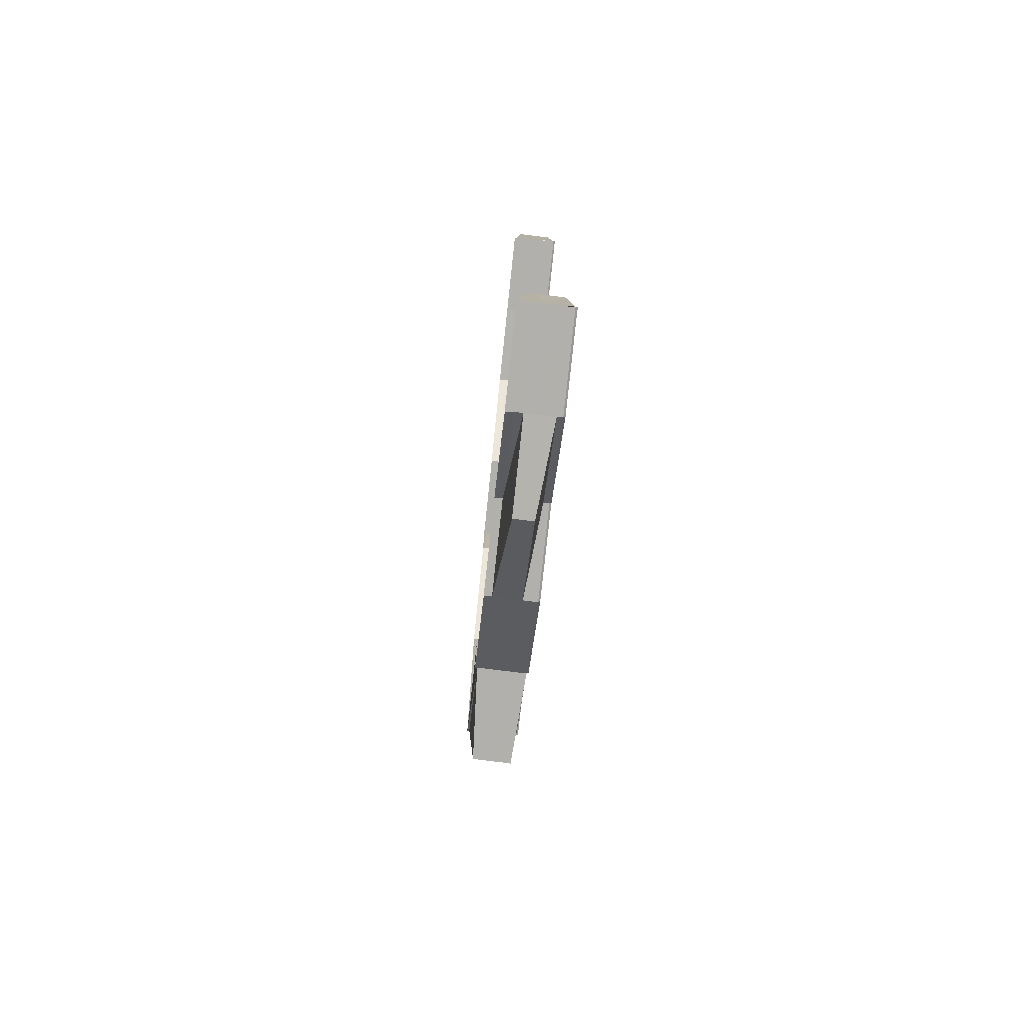
<metadata>
{"format":"obj","ext":"obj","renderer":"f3d","projection":"perspective","resolution":1024,"background":"white","views":[{"elev":-79.0,"azim":-96.1,"up":"+Y"}]}
</metadata>
<code>
o 20883
v 2218 1873 7.974
v 2218 1873 7.974
v 2218 1873 7.973
v 2218 1873 7.973
v 2218 1873 7.972
v 2218 1873 7.975
v 2218 1873 7.975
v 2218 1873 7.976
v 2218 1873 7.976
v 2218 1873 7.976
v 2218 1873 7.977
v 2218 1873 7.975
v 2218 1873 7.974
v 2218 1873 7.973
v 2218 1873 7.972
v 2218 1873 7.972
v 2218 1873 7.972
v 2218 1873 7.973
v 2218 1873 7.972
v 2218 1873 7.972
v 2218 1873 7.972
v 2218 1873 7.972
v 2218 1873 7.972
v 2218 1873 7.972
v 2218 1873 7.972
v 2218 1873 7.973
v 2218 1873 7.974
v 2218 1873 7.975
v 2218 1873 7.976
v 2218 1873 7.977
v 2218 1873 7.974
v 2218 1873 7.973
v 2218 1873 7.972
v 2218 1873 7.972
v 2218 1873 7.972
v 2218 1873 7.972
v 2218 1873 7.972
v 2218 1873 7.972
v 2218 1873 7.972
v 2218 1873 7.972
v 2218 1873 7.972
v 2218 1873 7.972
v 2218 1873 7.975
v 2218 1873 7.974
v 2218 1873 7.976
v 2218 1873 7.975
v 2218 1873 7.977
v 2218 1873 7.977
v 2218 1873 7.977
v 2218 1873 7.977
v 2218 1873 7.977
v 2218 1873 7.977
v 2218 1873 7.977
v 2218 1873 7.976
v 2218 1873 7.977
v 2218 1873 7.977
v 2218 1873 7.977
v 2218 1873 7.977
v 2218 1873 7.977
v 2218 1873 7.977
v 2218 1873 7.976
v 2218 1873 7.977
v 2218 1873 7.977
v 2218 1873 7.976
v 2218 1873 7.976
v 2218 1873 7.975
v 2218 1873 7.975
v 2218 1873 7.974
v 2218 1873 7.974
v 2218 1873 7.974
v 2218 1873 7.973
v 2218 1873 7.973
v 2218 1873 7.972
v 2218 1873 7.972
v 2218 1873 7.972
v 2218 1873 7.972
v 2218 1873 7.972
v 2218 1873 7.972
v 2218 1873 7.972
v 2218 1873 7.972
v 2218 1873 7.974
v 2218 1873 7.974
v 2218 1873 7.973
v 2218 1873 7.975
v 2218 1873 7.972
v 2218 1873 7.972
v 2218 1873 7.972
v 2218 1873 7.972
v 2218 1873 7.972
v 2218 1873 7.972
v 2218 1873 7.973
v 2218 1873 7.973
v 2218 1873 7.975
v 2218 1873 7.975
v 2218 1873 7.976
v 2218 1873 7.976
v 2218 1873 7.977
v 2218 1873 7.977
v 2218 1873 7.977
v 2218 1873 7.977
v 2218 1873 7.977
v 2218 1873 7.974
v 2218 1873 7.974
v 2218 1873 7.973
v 2218 1873 7.973
v 2218 1873 7.975
v 2218 1873 7.975
v 2218 1873 7.974
v 2218 1873 7.974
v 2218 1873 7.975
v 2218 1873 7.973
v 2218 1873 7.976
v 2218 1873 7.975
v 2218 1873 7.974
v 2218 1873 7.973
v 2218 1873 7.975
v 2218 1873 7.973
v 2218 1873 7.976
v 2218 1873 7.975
v 2218 1873 7.974
v 2218 1873 7.973
v 2218 1873 7.976
v 2218 1873 7.976
v 2218 1873 7.977
v 2218 1873 7.977
v 2218 1873 7.977
v 2218 1873 7.977
v 2218 1873 7.977
v 2218 1873 7.977
v 2218 1873 7.977
v 2218 1873 7.977
v 2218 1873 7.977
v 2218 1873 7.977
v 2218 1873 7.977
v 2218 1873 7.977
v 2218 1873 7.977
v 2218 1873 7.977
v 2218 1873 7.977
v 2218 1873 7.977
v 2218 1873 7.977
v 2218 1873 7.977
v 2218 1873 7.976
v 2218 1873 7.977
v 2218 1873 7.977
v 2218 1873 7.977
v 2218 1873 7.977
v 2218 1873 7.977
v 2218 1873 7.976
v 2218 1873 7.977
v 2218 1873 7.977
v 2218 1873 7.977
v 2218 1873 7.977
v 2218 1873 7.976
v 2218 1873 7.976
v 2218 1873 7.977
v 2218 1873 7.976
v 2218 1873 7.975
v 2218 1873 7.977
v 2218 1873 7.977
v 2218 1873 7.976
v 2218 1873 7.977
v 2218 1873 7.977
v 2218 1873 7.976
v 2218 1873 7.976
v 2218 1873 7.975
v 2218 1873 7.975
v 2218 1873 7.974
v 2218 1873 7.974
v 2218 1873 7.974
v 2218 1873 7.973
v 2218 1873 7.973
v 2218 1873 7.972
v 2218 1873 7.972
v 2218 1873 7.972
v 2218 1873 7.972
v 2218 1873 7.972
v 2218 1873 7.972
v 2218 1873 7.972
v 2218 1873 7.972
v 2218 1873 7.972
v 2218 1873 7.972
v 2218 1873 7.972
v 2218 1873 7.972
v 2218 1873 7.972
v 2218 1873 7.972
v 2218 1873 7.972
v 2218 1873 7.972
v 2218 1873 7.972
v 2218 1873 7.972
v 2218 1873 7.972
v 2218 1873 7.972
v 2218 1873 7.972
v 2218 1873 7.972
v 2218 1873 7.972
v 2218 1873 7.972
v 2218 1873 7.972
v 2218 1873 7.972
v 2218 1873 7.972
v 2218 1873 7.972
v 2218 1873 7.972
v 2218 1873 7.972
v 2218 1873 7.972
v 2218 1873 7.972
v 2218 1873 7.973
v 2218 1873 7.972
v 2218 1873 7.973
v 2218 1873 7.973
v 2218 1873 7.972
v 2218 1873 7.972
v 2218 1873 7.972
v 2218 1873 7.972
v 2218 1873 7.972
v 2218 1873 7.972
v 2218 1873 7.972
v 2218 1873 7.973
v 2218 1873 7.972
v 2218 1873 7.972
v 2218 1873 7.972
v 2218 1873 7.972
v 2218 1873 7.972
v 2218 1873 7.972
v 2218 1873 7.972
v 2218 1873 7.973
v 2218 1873 7.972
v 2218 1873 7.972
v 2218 1873 7.972
v 2218 1873 7.972
v 2218 1873 7.972
v 2218 1873 7.973
v 2218 1873 7.973
v 2218 1873 7.974
v 2218 1873 7.974
v 2218 1873 7.975
v 2218 1873 7.975
v 2218 1873 7.975
v 2218 1873 7.976
v 2218 1873 7.976
v 2218 1873 7.977
v 2218 1873 7.977
v 2218 1873 7.977
v 2218 1873 7.977
v 2218 1873 7.977
v 2218 1873 7.976
v 2218 1873 7.977
v 2218 1873 7.977
v 2218 1873 7.977
v 2218 1873 7.976
v 2218 1873 7.977
v 2218 1873 7.977
v 2218 1873 7.977
v 2218 1873 7.977
v 2218 1873 7.977
v 2218 1873 7.976
v 2218 1873 7.975
v 2218 1873 7.976
v 2218 1873 7.977
v 2218 1873 7.975
v 2218 1873 7.976
v 2218 1873 7.975
v 2218 1873 7.975
v 2218 1873 7.976
v 2218 1873 7.976
v 2218 1873 7.974
v 2218 1873 7.974
v 2218 1873 7.974
v 2218 1873 7.974
v 2218 1873 7.973
v 2218 1873 7.972
v 2218 1873 7.974
v 2218 1873 7.972
v 2218 1873 7.972
v 2218 1873 7.972
v 2218 1873 7.972
v 2218 1873 7.972
v 2218 1873 7.972
v 2218 1873 7.972
v 2218 1873 7.972
v 2218 1873 7.972
v 2218 1873 7.972
v 2218 1873 7.972
v 2218 1873 7.972
v 2218 1873 7.972
v 2218 1873 7.972
v 2218 1873 7.972
v 2218 1873 7.972
v 2218 1873 7.972
v 2218 1873 7.972
v 2218 1873 7.977
v 2218 1873 7.977
v 2218 1873 7.977
v 2218 1873 7.977
v 2218 1873 7.977
v 2218 1873 7.974
v 2218 1873 7.974
v 2218 1873 7.973
v 2218 1873 7.974
v 2218 1873 7.973
v 2218 1873 7.974
v 2218 1873 7.974
v 2218 1873 7.975
v 2218 1873 7.974
v 2218 1873 7.972
v 2218 1873 7.973
v 2218 1873 7.974
v 2218 1873 7.973
v 2218 1873 7.972
v 2218 1873 7.973
v 2218 1873 7.972
v 2218 1873 7.972
v 2218 1873 7.972
v 2218 1873 7.972
v 2218 1873 7.972
v 2218 1873 7.974
v 2218 1873 7.975
v 2218 1873 7.973
v 2218 1873 7.976
v 2218 1873 7.976
v 2218 1873 7.977
v 2218 1873 7.977
v 2218 1873 7.977
v 2218 1873 7.977
v 2218 1873 7.977
v 2218 1873 7.975
v 2218 1873 7.975
v 2218 1873 7.973
v 2218 1873 7.973
v 2218 1873 7.972
v 2218 1873 7.972
v 2218 1873 7.972
v 2218 1873 7.972
v 2218 1873 7.972
v 2218 1873 7.972
v 2218 1873 7.972
v 2218 1873 7.973
v 2218 1873 7.973
v 2218 1873 7.972
v 2218 1873 7.974
v 2218 1873 7.972
v 2218 1873 7.972
v 2218 1873 7.972
v 2218 1873 7.972
v 2218 1873 7.972
v 2218 1873 7.972
v 2218 1873 7.972
v 2218 1873 7.974
v 2218 1873 7.975
v 2218 1873 7.973
v 2218 1873 7.973
v 2218 1873 7.974
v 2218 1873 7.974
v 2218 1873 7.974
v 2218 1873 7.975
v 2218 1873 7.973
v 2218 1873 7.972
v 2218 1873 7.972
v 2218 1873 7.972
v 2218 1873 7.972
v 2218 1873 7.972
v 2218 1873 7.972
v 2218 1873 7.972
v 2218 1873 7.972
v 2218 1873 7.975
v 2218 1873 7.975
v 2218 1873 7.975
v 2218 1873 7.976
v 2218 1873 7.975
v 2218 1873 7.974
v 2218 1873 7.975
v 2218 1873 7.974
v 2218 1873 7.976
v 2218 1873 7.977
v 2218 1873 7.977
v 2218 1873 7.977
v 2218 1873 7.975
v 2218 1873 7.975
v 2218 1873 7.976
v 2218 1873 7.976
v 2218 1873 7.977
v 2218 1873 7.977
v 2218 1873 7.976
v 2218 1873 7.976
v 2218 1873 7.977
v 2218 1873 7.977
v 2218 1873 7.977
v 2218 1873 7.977
v 2218 1873 7.977
v 2218 1873 7.976
v 2218 1873 7.977
v 2218 1873 7.977
v 2218 1873 7.977
v 2218 1873 7.977
v 2218 1873 7.977
v 2218 1873 7.972
v 2218 1873 7.972
v 2218 1873 7.972
v 2218 1873 7.973
v 2218 1873 7.972
v 2218 1873 7.972
v 2218 1873 7.973
v 2218 1873 7.973
v 2218 1873 7.972
v 2218 1873 7.972
v 2218 1873 7.975
v 2218 1873 7.975
v 2218 1873 7.976
v 2218 1873 7.976
v 2218 1873 7.976
v 2218 1873 7.977
v 2218 1873 7.977
v 2218 1873 7.977
v 2218 1873 7.977
v 2218 1873 7.977
v 2218 1873 7.973
v 2218 1873 7.973
v 2218 1873 7.972
v 2218 1873 7.974
v 2218 1873 7.972
v 2218 1873 7.972
v 2218 1873 7.972
v 2218 1873 7.972
v 2218 1873 7.972
v 2218 1873 7.972
v 2218 1873 7.972
v 2218 1873 7.974
v 2218 1873 7.974
v 2218 1873 7.975
v 2218 1873 7.976
v 2218 1873 7.976
v 2218 1873 7.976
v 2218 1873 7.977
v 2218 1873 7.977
v 2218 1873 7.977
v 2218 1873 7.977
v 2218 1873 7.977
v 2218 1873 7.974
v 2218 1873 7.974
v 2218 1873 7.973
v 2218 1873 7.973
v 2218 1873 7.975
v 2218 1873 7.974
v 2218 1873 7.975
v 2218 1873 7.975
v 2218 1873 7.976
v 2218 1873 7.975
v 2218 1873 7.974
v 2218 1873 7.976
v 2218 1873 7.973
v 2218 1873 7.976
v 2218 1873 7.977
v 2218 1873 7.973
v 2218 1873 7.972
v 2218 1873 7.972
v 2218 1873 7.977
v 2218 1873 7.977
v 2218 1873 7.977
v 2218 1873 7.972
v 2218 1873 7.972
v 2218 1873 7.972
v 2218 1873 7.972
v 2218 1873 7.972
v 2218 1873 7.972
v 2218 1873 7.972
v 2218 1873 7.972
v 2218 1873 7.972
v 2218 1873 7.972
v 2218 1873 7.972
v 2218 1873 7.972
v 2218 1873 7.972
v 2218 1873 7.972
v 2218 1873 7.972
v 2218 1873 7.972
v 2218 1873 7.972
v 2218 1873 7.972
v 2218 1873 7.972
v 2218 1873 7.972
v 2218 1873 7.972
v 2218 1873 7.972
v 2218 1873 7.972
v 2218 1873 7.973
v 2218 1873 7.972
v 2218 1873 7.972
v 2218 1873 7.973
v 2218 1873 7.974
v 2218 1873 7.973
v 2218 1873 7.972
v 2218 1873 7.974
v 2218 1873 7.975
v 2218 1873 7.974
v 2218 1873 7.972
v 2218 1873 7.972
v 2218 1873 7.975
v 2218 1873 7.975
v 2218 1873 7.976
v 2218 1873 7.976
v 2218 1873 7.976
v 2218 1873 7.977
v 2218 1873 7.977
v 2218 1873 7.976
v 2218 1873 7.976
v 2218 1873 7.977
v 2218 1873 7.977
v 2218 1873 7.977
v 2218 1873 7.977
v 2218 1873 7.977
v 2218 1873 7.977
v 2218 1873 7.977
v 2218 1873 7.977
v 2218 1873 7.977
v 2218 1873 7.977
v 2218 1873 7.977
v 2218 1873 7.976
v 2218 1873 7.977
v 2218 1873 7.975
v 2218 1873 7.976
v 2218 1873 7.977
v 2218 1873 7.974
v 2218 1873 7.975
v 2218 1873 7.976
v 2218 1873 7.975
v 2218 1873 7.976
v 2218 1873 7.974
v 2218 1873 7.974
v 2218 1873 7.973
v 2218 1873 7.973
v 2218 1873 7.973
v 2218 1873 7.972
v 2218 1873 7.972
v 2218 1873 7.972
v 2218 1873 7.974
v 2218 1873 7.974
v 2218 1873 7.973
v 2218 1873 7.975
v 2218 1873 7.972
v 2218 1873 7.972
v 2218 1873 7.972
v 2218 1873 7.972
v 2218 1873 7.972
v 2218 1873 7.972
v 2218 1873 7.972
v 2218 1873 7.973
v 2218 1873 7.973
v 2218 1873 7.975
v 2218 1873 7.975
v 2218 1873 7.976
v 2218 1873 7.976
v 2218 1873 7.977
v 2218 1873 7.977
v 2218 1873 7.977
v 2218 1873 7.977
v 2218 1873 7.973
v 2218 1873 7.973
v 2218 1873 7.972
v 2218 1873 7.974
v 2218 1873 7.972
v 2218 1873 7.972
v 2218 1873 7.972
v 2218 1873 7.972
v 2218 1873 7.972
v 2218 1873 7.974
v 2218 1873 7.974
v 2218 1873 7.975
v 2218 1873 7.975
v 2218 1873 7.976
v 2218 1873 7.976
v 2218 1873 7.976
v 2218 1873 7.977
v 2218 1873 7.977
v 2218 1873 7.977
v 2218 1873 7.977
v 2218 1873 7.974
v 2218 1873 7.974
v 2218 1873 7.973
v 2218 1873 7.975
v 2218 1873 7.975
v 2218 1873 7.973
v 2218 1873 7.973
v 2218 1873 7.972
v 2218 1873 7.973
v 2218 1873 7.972
v 2218 1873 7.973
v 2218 1873 7.973
v 2218 1873 7.972
v 2218 1873 7.972
v 2218 1873 7.972
v 2218 1873 7.972
v 2218 1873 7.972
v 2218 1873 7.972
v 2218 1873 7.972
v 2218 1873 7.974
v 2218 1873 7.973
v 2218 1873 7.974
v 2218 1873 7.975
v 2218 1873 7.975
v 2218 1873 7.976
v 2218 1873 7.977
v 2218 1873 7.977
v 2218 1873 7.977
v 2218 1873 7.977
v 2218 1873 7.977
v 2218 1873 7.976
v 2218 1873 7.976
v 2218 1873 7.976
v 2218 1873 7.976
v 2218 1873 7.975
v 2218 1873 7.975
v 2218 1873 7.976
v 2218 1873 7.977
v 2218 1873 7.977
v 2218 1873 7.977
v 2218 1873 7.976
v 2218 1873 7.975
v 2218 1873 7.976
v 2218 1873 7.977
v 2218 1873 7.977
v 2218 1873 7.977
v 2218 1873 7.976
v 2218 1873 7.977
v 2218 1873 7.976
v 2218 1873 7.977
v 2218 1873 7.977
v 2218 1873 7.977
v 2218 1873 7.977
v 2218 1873 7.976
v 2218 1873 7.977
v 2218 1873 7.977
v 2218 1873 7.977
v 2218 1873 7.977
v 2218 1873 7.976
v 2218 1873 7.977
v 2218 1873 7.977
v 2218 1873 7.977
v 2218 1873 7.977
v 2218 1873 7.977
v 2218 1873 7.976
v 2218 1873 7.976
v 2218 1873 7.975
v 2218 1873 7.975
v 2218 1873 7.976
v 2218 1873 7.975
v 2218 1873 7.974
v 2218 1873 7.975
v 2218 1873 7.974
v 2218 1873 7.973
v 2218 1873 7.973
v 2218 1873 7.973
v 2218 1873 7.973
v 2218 1873 7.972
v 2218 1873 7.972
v 2218 1873 7.972
v 2218 1873 7.972
v 2218 1873 7.972
v 2218 1873 7.972
v 2218 1873 7.972
v 2218 1873 7.972
v 2218 1873 7.972
v 2218 1873 7.972
v 2218 1873 7.972
v 2218 1873 7.973
v 2218 1873 7.972
v 2218 1873 7.972
v 2218 1873 7.972
v 2218 1873 7.972
v 2218 1873 7.972
v 2218 1873 7.972
v 2218 1873 7.972
v 2218 1873 7.972
v 2218 1873 7.972
v 2218 1873 7.972
v 2218 1873 7.972
v 2218 1873 7.972
v 2218 1873 7.972
v 2218 1873 7.973
v 2218 1873 7.974
v 2218 1873 7.973
v 2218 1873 7.972
v 2218 1873 7.974
v 2218 1873 7.975
v 2218 1873 7.976
v 2218 1873 7.975
v 2218 1873 7.975
v 2218 1873 7.976
v 2218 1873 7.974
v 2218 1873 7.973
v 2218 1873 7.972
v 2218 1873 7.972
v 2218 1873 7.972
v 2218 1873 7.972
v 2218 1873 7.972
v 2218 1873 7.972
v 2218 1873 7.972
v 2218 1873 7.972
v 2218 1873 7.972
v 2218 1873 7.972
v 2218 1873 7.972
v 2218 1873 7.972
v 2218 1873 7.972
v 2218 1873 7.972
v 2218 1873 7.972
v 2218 1873 7.972
v 2218 1873 7.977
v 2218 1873 7.977
v 2218 1873 7.977
f 1 2 3
f 3 4 5
f 6 7 1
f 8 9 6
f 10 9 11
f 12 7 10
f 13 2 12
f 14 4 13
f 15 16 14
f 17 18 14
f 19 17 15
f 20 19 15
f 21 20 13
f 22 19 23
f 19 24 25
f 26 21 13
f 27 26 13
f 28 27 13
f 29 28 13
f 30 29 13
f 18 31 13
f 31 18 32
f 18 33 34
f 35 33 36
f 37 38 36
f 39 38 40
f 41 39 42
f 31 43 12
f 43 31 44
f 43 45 10
f 45 43 46
f 47 45 8
f 45 48 49
f 50 48 49
f 51 50 52
f 53 48 54
f 53 55 56
f 55 57 58
f 47 59 60
f 47 59 61
f 59 62 63
f 59 64 65
f 66 64 65
f 67 66 61
f 67 66 68
f 66 69 70
f 71 69 70
f 72 71 68
f 72 71 73
f 71 74 75
f 76 74 75
f 77 76 73
f 77 76 78
f 76 79 80
f 81 82 83
f 81 82 84
f 37 85 83
f 37 85 86
f 87 88 86
f 88 89 90
f 85 89 90
f 85 91 92
f 82 91 92
f 82 93 94
f 95 93 94
f 96 95 84
f 96 95 97
f 98 99 97
f 95 100 101
f 99 100 101
f 102 103 104
f 104 105 102
f 106 107 102
f 102 108 106
f 107 103 109
f 105 108 109
f 107 110 103
f 105 111 108
f 112 113 107
f 113 114 103
f 115 114 108
f 114 113 116
f 114 115 117
f 113 112 118
f 108 116 119
f 108 120 116
f 103 120 117
f 103 117 121
f 122 107 119
f 122 123 107
f 124 112 122
f 112 124 125
f 126 124 127
f 124 128 129
f 125 129 130
f 131 128 132
f 133 132 134
f 135 136 134
f 126 137 138
f 137 139 140
f 141 139 142
f 141 143 144
f 143 145 146
f 147 148 142
f 143 149 148
f 150 151 147
f 151 149 152
f 153 149 152
f 154 152 140
f 155 153 156
f 157 153 154
f 155 158 159
f 155 158 160
f 158 161 162
f 158 163 164
f 165 163 164
f 166 165 160
f 166 165 167
f 165 168 169
f 170 168 169
f 171 170 167
f 171 170 172
f 170 173 174
f 175 173 174
f 176 175 172
f 176 175 177
f 175 178 179
f 104 117 180
f 180 181 104
f 117 182 183
f 117 111 182
f 180 182 184
f 184 185 180
f 185 181 183
f 186 187 184
f 187 188 185
f 188 189 185
f 185 190 181
f 191 185 192
f 182 193 192
f 182 194 193
f 189 195 181
f 115 195 182
f 195 115 105
f 181 194 105
f 181 105 121
f 195 196 197
f 198 196 199
f 184 197 200
f 201 199 200
f 202 203 194
f 204 205 194
f 204 206 205
f 207 204 208
f 208 203 207
f 208 209 210
f 211 212 210
f 213 214 212
f 215 214 209
f 216 217 212
f 218 216 219
f 220 217 221
f 220 222 223
f 220 222 224
f 225 226 224
f 226 227 228
f 222 227 228
f 222 229 230
f 231 229 230
f 232 231 223
f 232 231 233
f 231 234 235
f 236 234 235
f 237 236 233
f 237 236 238
f 239 240 238
f 236 241 242
f 240 241 242
f 106 116 243
f 243 122 106
f 244 245 243
f 246 122 247
f 246 248 122
f 116 118 247
f 243 118 249
f 116 110 118
f 125 248 250
f 249 125 251
f 118 125 252
f 118 123 125
f 253 254 110
f 253 255 254
f 154 255 256
f 257 154 123
f 258 154 138
f 257 259 154
f 260 257 258
f 261 262 260
f 263 257 110
f 263 264 257
f 265 263 260
f 260 254 265
f 254 259 266
f 266 264 204
f 254 266 120
f 265 266 207
f 266 204 111
f 207 267 265
f 267 263 120
f 267 206 263
f 203 267 111
f 203 268 267
f 153 157 254
f 157 269 266
f 269 157 257
f 215 269 263
f 269 215 204
f 270 215 267
f 271 270 203
f 272 271 203
f 273 271 274
f 271 275 276
f 272 277 278
f 279 272 280
f 279 272 208
f 279 281 282
f 283 284 285
f 284 286 287
f 288 289 290
f 289 291 292
f 293 294 295
f 296 297 295
f 298 299 297
f 300 299 301
f 302 303 297
f 304 303 305
f 306 302 307
f 306 302 308
f 309 310 308
f 302 311 312
f 310 311 312
f 304 313 314
f 304 313 315
f 316 317 314
f 316 317 318
f 319 320 318
f 320 321 322
f 317 321 322
f 317 323 324
f 313 323 324
f 313 325 326
f 327 325 326
f 328 327 315
f 328 327 329
f 330 331 329
f 327 332 333
f 331 332 333
f 334 335 336
f 334 335 337
f 338 339 336
f 338 339 340
f 339 341 342
f 339 343 344
f 335 343 344
f 337 345 346
f 335 347 345
f 348 345 349
f 347 350 345
f 345 351 352
f 353 347 354
f 347 355 356
f 357 355 356
f 358 357 354
f 358 357 359
f 357 360 361
f 345 362 363
f 350 364 362
f 365 364 362
f 366 364 367
f 368 367 369
f 370 365 368
f 370 365 371
f 372 373 371
f 374 375 369
f 374 366 376
f 377 375 363
f 373 378 379
f 365 378 379
f 366 380 381
f 382 380 381
f 383 382 376
f 383 382 384
f 382 385 386
f 387 377 346
f 387 377 388
f 389 390 388
f 377 391 392
f 390 391 392
f 393 394 395
f 393 394 396
f 397 398 395
f 394 399 400
f 398 401 402
f 394 401 402
f 403 404 405
f 404 406 407
f 408 406 407
f 409 408 405
f 409 408 410
f 408 411 412
f 413 414 415
f 413 414 416
f 417 418 415
f 417 418 419
f 418 420 421
f 418 422 423
f 414 422 423
f 414 424 425
f 426 424 425
f 300 426 416
f 300 426 427
f 426 428 429
f 430 428 429
f 431 430 427
f 431 430 432
f 430 433 434
f 435 436 437
f 437 438 435
f 439 440 436
f 440 439 441
f 442 441 443
f 442 444 435
f 435 445 442
f 446 439 444
f 447 440 445
f 439 446 448
f 443 448 449
f 440 447 450
f 437 450 451
f 451 452 437
f 449 453 454
f 446 455 453
f 451 456 457
f 458 459 457
f 460 459 461
f 462 463 461
f 464 465 451
f 466 467 464
f 467 468 469
f 462 470 471
f 472 473 465
f 474 472 475
f 475 476 477
f 477 478 479
f 473 480 452
f 447 480 481
f 480 447 438
f 479 482 483
f 484 482 485
f 483 486 487
f 488 486 484
f 485 489 490
f 491 492 488
f 487 492 493
f 494 495 491
f 493 495 496
f 497 446 494
f 497 498 499
f 500 501 499
f 502 501 503
f 504 505 503
f 502 506 507
f 497 506 508
f 509 505 510
f 511 509 512
f 513 511 514
f 496 515 508
f 516 513 517
f 518 519 517
f 520 518 442
f 519 521 522
f 523 516 522
f 521 524 525
f 526 523 525
f 524 527 528
f 468 526 528
f 529 530 531
f 529 530 532
f 533 534 531
f 533 534 535
f 536 537 535
f 537 538 539
f 534 538 539
f 534 540 541
f 530 540 541
f 530 542 543
f 544 542 543
f 545 544 532
f 545 544 546
f 547 548 546
f 544 549 515
f 548 549 515
f 550 551 552
f 550 551 553
f 462 554 552
f 462 554 555
f 554 556 557
f 554 558 489
f 551 558 489
f 551 559 560
f 561 559 560
f 562 561 553
f 562 561 563
f 561 564 565
f 566 564 565
f 497 566 563
f 497 566 567
f 566 568 569
f 570 571 572
f 573 574 570
f 572 575 570
f 572 576 577
f 578 579 577
f 580 581 579
f 582 583 572
f 582 583 584
f 585 586 584
f 583 587 588
f 586 587 588
f 589 590 576
f 570 591 592
f 592 593 594
f 595 596 594
f 595 596 597
f 596 598 599
f 596 600 601
f 593 602 601
f 603 600 604
f 591 593 605
f 603 606 607
f 608 609 607
f 606 610 611
f 612 611 604
f 606 613 614
f 609 613 614
f 615 616 602
f 617 615 612
f 612 618 617
f 619 620 617
f 620 621 615
f 621 622 615
f 623 622 624
f 617 625 626
f 624 627 626
f 618 628 625
f 629 630 627
f 618 629 631
f 632 615 631
f 615 633 634
f 633 635 634
f 634 635 636
f 635 637 636
f 638 636 639
f 636 637 589
f 637 640 589
f 636 589 571
f 641 636 571
f 641 571 642
f 571 589 643
f 571 643 644
f 589 640 645
f 640 646 645
f 645 646 647
f 646 648 647
f 647 648 649
f 648 650 649
f 649 650 651
f 647 649 652
f 649 653 654
f 655 649 656
f 657 647 655
f 658 647 657
f 659 660 657
f 661 662 653
f 663 662 664
f 665 661 666
f 667 664 668
f 669 670 668
f 661 671 640
f 671 672 640
f 672 673 640
f 671 672 674
f 675 671 674
f 672 673 676
f 673 677 640
f 677 678 640
f 678 622 640
f 677 678 618
f 673 677 679
f 679 680 618
f 679 618 681
f 593 679 681
f 676 679 593
f 676 682 679
f 591 676 593
f 674 676 591
f 674 683 676
f 575 674 591
f 575 591 642
f 684 674 575
f 685 684 575
f 685 575 644
f 686 684 685
f 686 687 688
f 689 690 691
f 689 690 692
f 690 693 694
f 690 695 696
f 697 698 699
f 700 701 702

</code>
